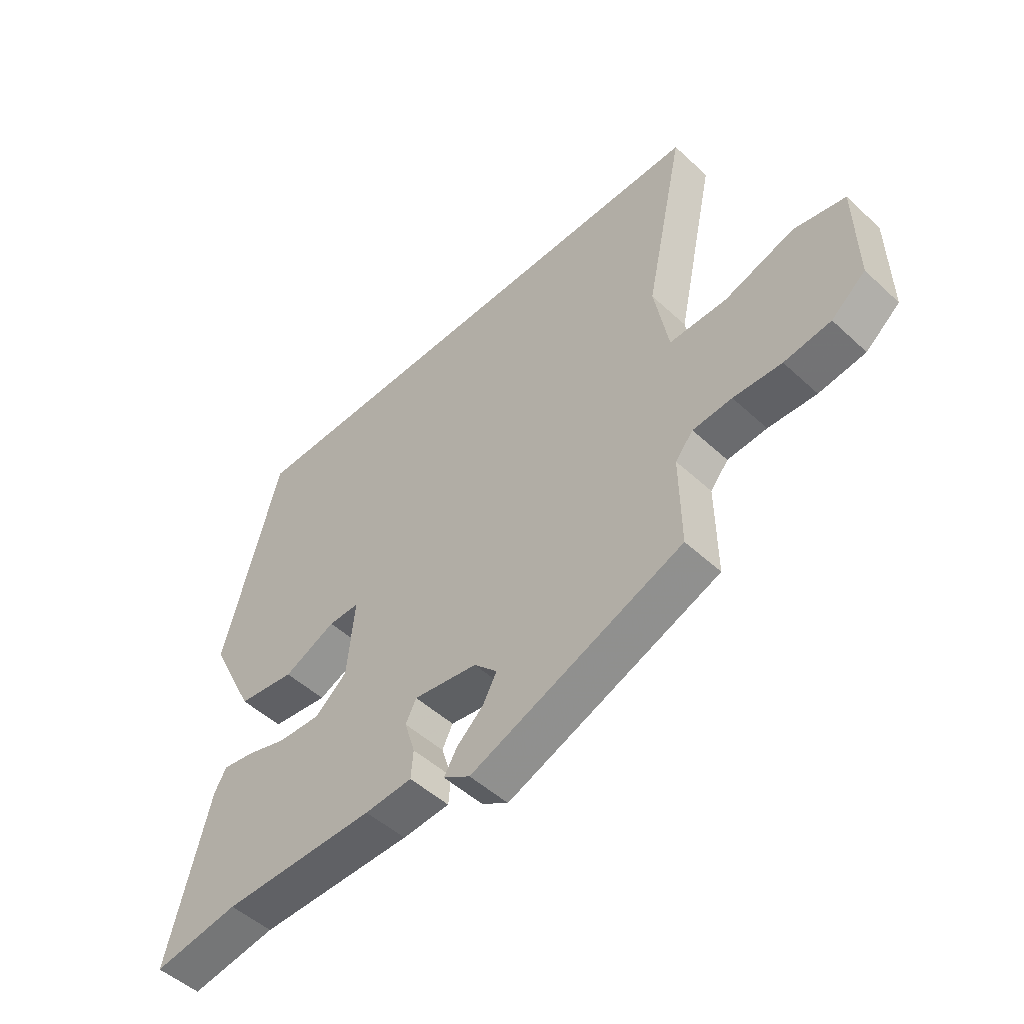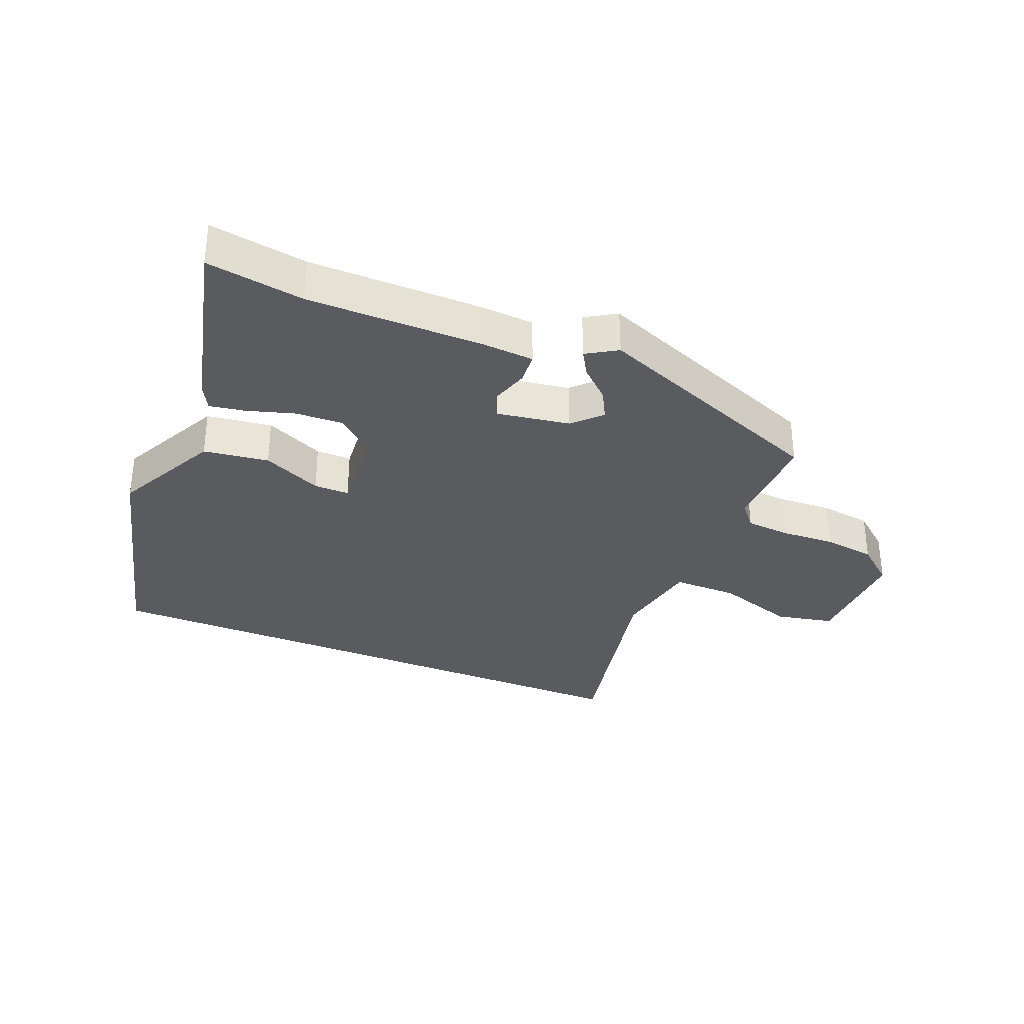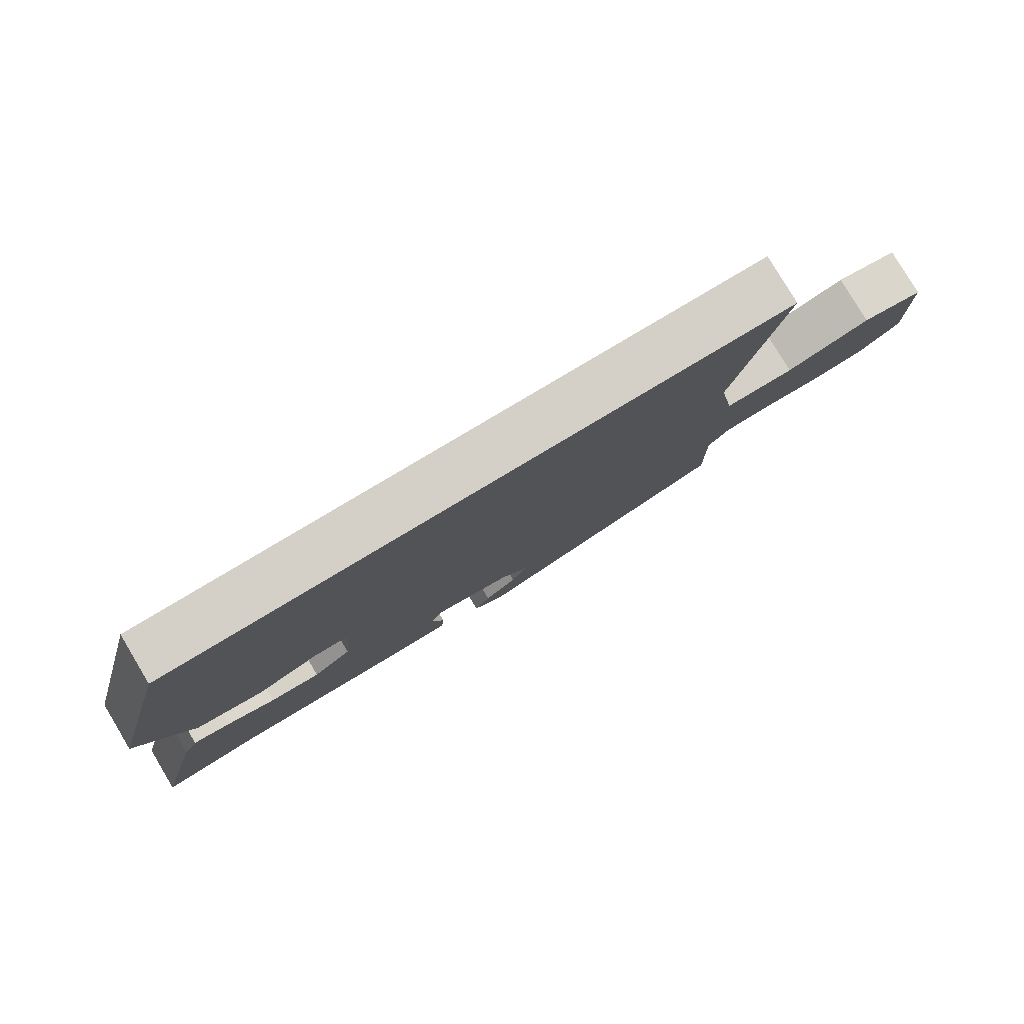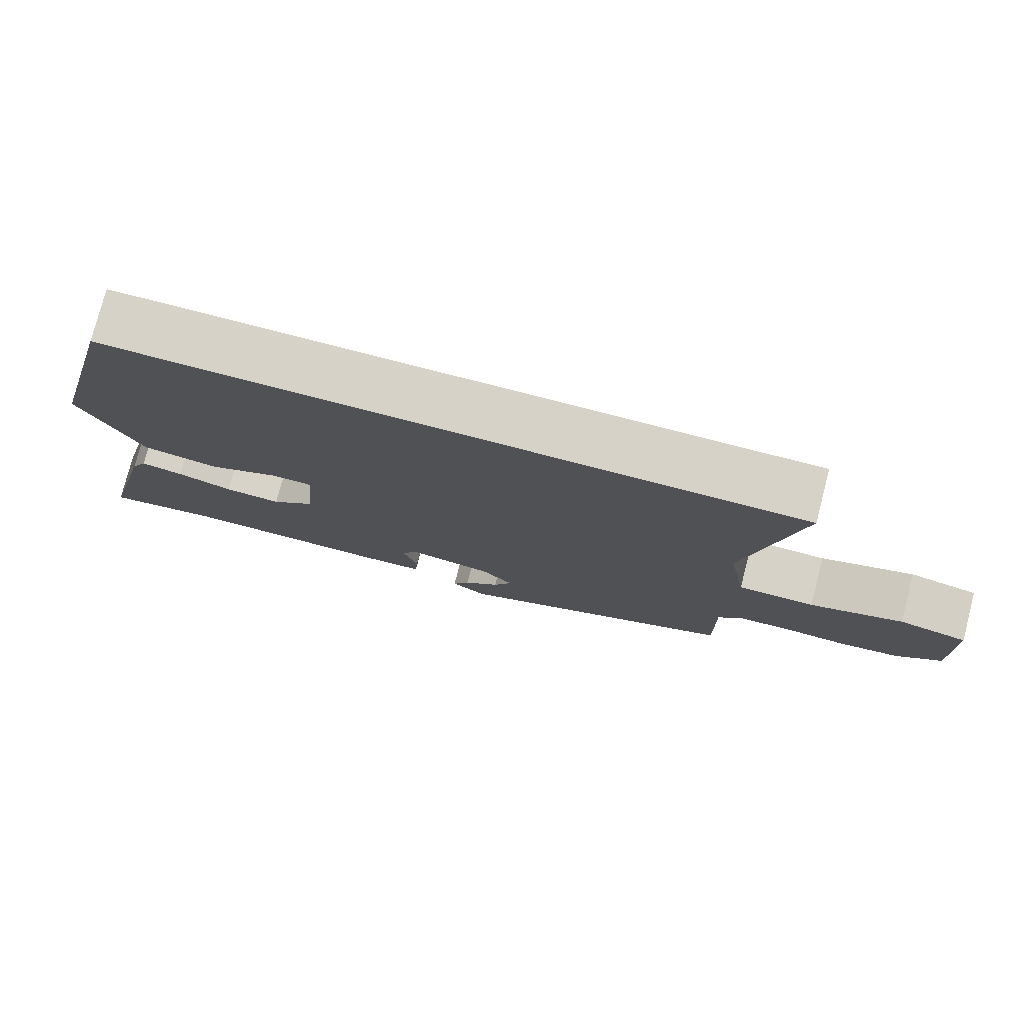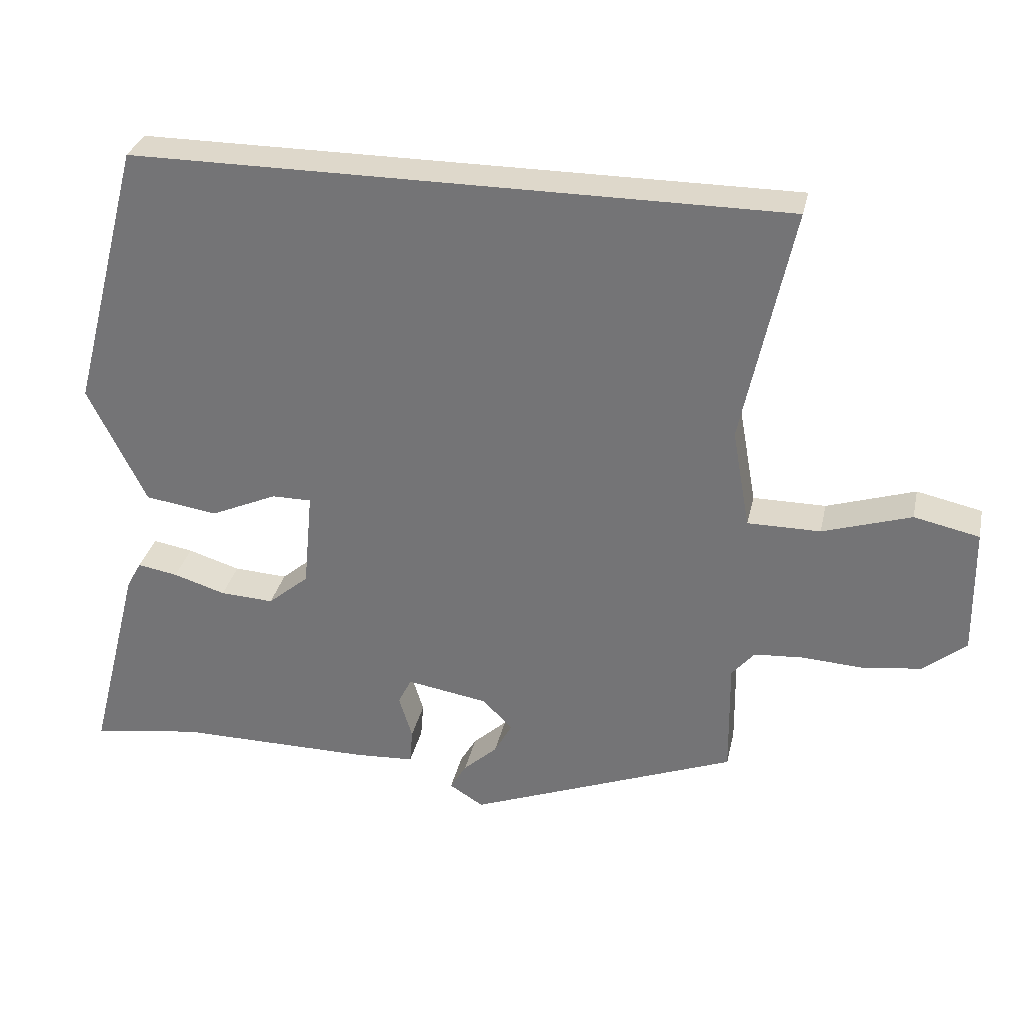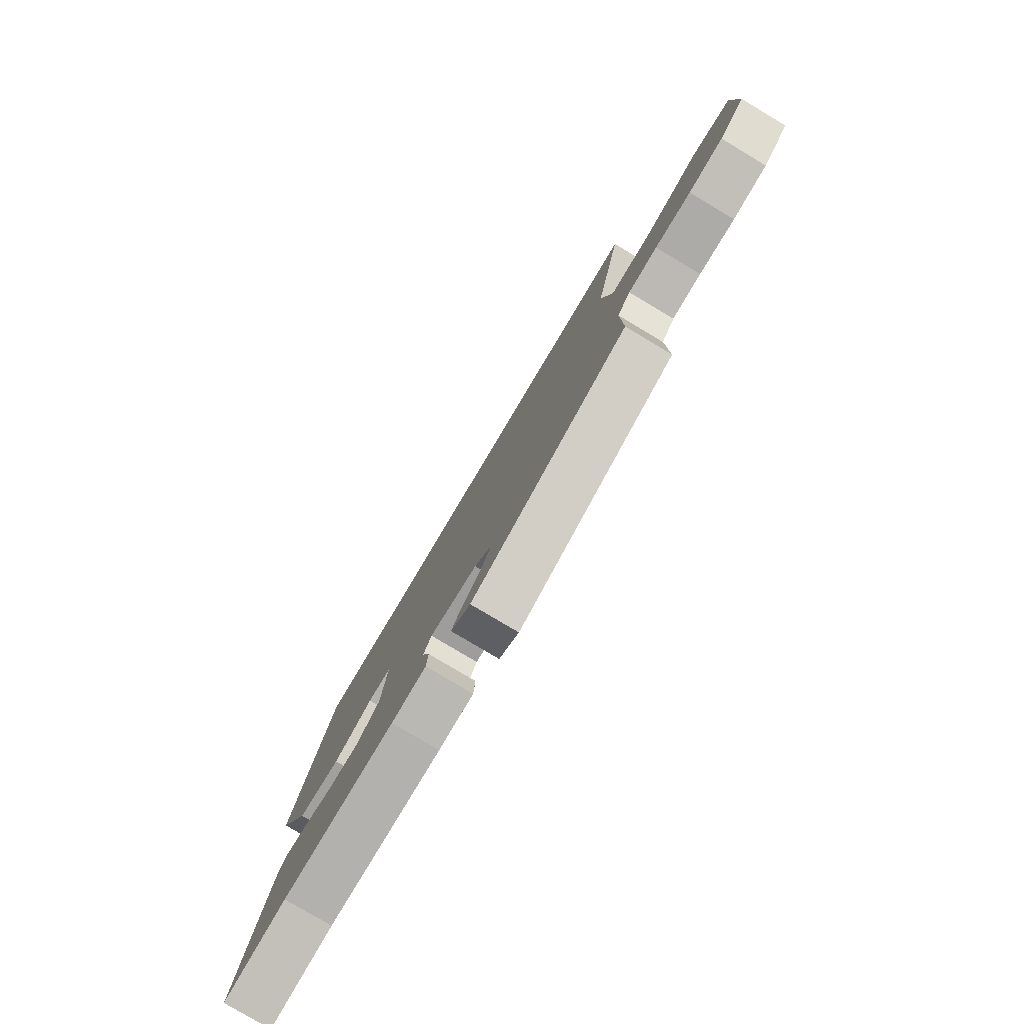
<metadata>
{"format":"obj","ext":"obj","renderer":"f3d","projection":"perspective","resolution":1024,"background":"white","views":[{"elev":-50.3,"azim":-135.3,"up":"+Z"},{"elev":-32.9,"azim":157.4,"up":"+Y"},{"elev":80.0,"azim":149.1,"up":"+Z"},{"elev":77.3,"azim":-165.5,"up":"+Z"},{"elev":31.6,"azim":-167.7,"up":"+Z"},{"elev":-79.5,"azim":-120.8,"up":"+Z"}]}
</metadata>
<code>
v 0.392 0.07 0.5
v 0.492 0.07 0.118
v 0.41 0.07 -0.049
v 0.307 0.07 -0.064
v 0.213 0.07 -0.022
v 0.157 0.07 -0.022
v 0.17 0.07 -0.161
v 0.228 0.07 -0.21
v 0.304 0.07 -0.206
v 0.378 0.07 -0.183
v 0.435 0.07 -0.173
v 0.456 0.07 -0.211
v 0.53 0.07 -0.504
v 0.376 0.07 -0.481
v 0.101 0.07 -0.482
v 0.016 0.07 -0.477
v 0.012 0.07 -0.427
v 0.031 0.07 -0.365
v 0.012 0.07 -0.327
v -0.103 0.07 -0.346
v -0.145 0.07 -0.389
v -0.12 0.07 -0.435
v -0.072 0.07 -0.479
v -0.049 0.07 -0.518
v -0.097 0.07 -0.548
v -0.478 0.07 -0.4
v -0.476 0.07 -0.236
v -0.508 0.07 -0.198
v -0.578 0.07 -0.193
v -0.664 0.07 -0.198
v -0.747 0.07 -0.187
v -0.808 0.07 -0.137
v -0.805 0.07 0.044
v -0.713 0.07 0.064
v -0.588 0.07 0.024
v -0.485 0.07 0.024
v -0.46 0.07 0.164
v -0.531 0.07 0.5
v 0.392 0 0.5
v 0.492 0 0.118
v 0.41 0 -0.049
v 0.307 0 -0.064
v 0.213 0 -0.022
v 0.157 0 -0.022
v 0.17 0 -0.161
v 0.228 0 -0.21
v 0.304 0 -0.206
v 0.378 0 -0.183
v 0.435 0 -0.173
v 0.456 0 -0.211
v 0.53 0 -0.504
v 0.376 0 -0.481
v 0.101 0 -0.482
v 0.016 0 -0.477
v 0.012 0 -0.427
v 0.031 0 -0.365
v 0.012 0 -0.327
v -0.103 0 -0.346
v -0.145 0 -0.389
v -0.12 0 -0.435
v -0.072 0 -0.479
v -0.049 0 -0.518
v -0.097 0 -0.548
v -0.478 0 -0.4
v -0.476 0 -0.236
v -0.508 0 -0.198
v -0.578 0 -0.193
v -0.664 0 -0.198
v -0.747 0 -0.187
v -0.808 0 -0.137
v -0.805 0 0.044
v -0.713 0 0.064
v -0.588 0 0.024
v -0.485 0 0.024
v -0.46 0 0.164
v -0.531 0 0.5
f 37 38 1 2
f 36 37 2
f 32 33 34 35
f 32 35 36
f 29 30 31 32
f 28 29 32 36
f 27 28 36 2
f 22 23 24 25
f 21 22 25 26
f 20 21 26 27
f 15 16 17 18
f 14 15 18 19
f 13 14 19
f 12 13 19
f 9 10 11 12
f 8 9 12 19
f 7 8 19 20
f 2 3 4 5
f 2 5 6
f 27 2 6
f 6 7 20 27
f 40 39 76 75
f 40 75 74
f 73 72 71 70
f 74 73 70
f 70 69 68 67
f 74 70 67 66
f 40 74 66 65
f 63 62 61 60
f 64 63 60 59
f 65 64 59 58
f 56 55 54 53
f 57 56 53 52
f 57 52 51
f 57 51 50
f 50 49 48 47
f 57 50 47 46
f 58 57 46 45
f 43 42 41 40
f 44 43 40
f 44 40 65
f 65 58 45 44
f 1 39 40 2
f 2 40 41 3
f 3 41 42 4
f 4 42 43 5
f 5 43 44 6
f 6 44 45 7
f 7 45 46 8
f 8 46 47 9
f 9 47 48 10
f 10 48 49 11
f 11 49 50 12
f 12 50 51 13
f 13 51 52 14
f 14 52 53 15
f 15 53 54 16
f 16 54 55 17
f 17 55 56 18
f 18 56 57 19
f 19 57 58 20
f 20 58 59 21
f 21 59 60 22
f 22 60 61 23
f 23 61 62 24
f 24 62 63 25
f 25 63 64 26
f 26 64 65 27
f 27 65 66 28
f 28 66 67 29
f 29 67 68 30
f 30 68 69 31
f 31 69 70 32
f 32 70 71 33
f 33 71 72 34
f 34 72 73 35
f 35 73 74 36
f 36 74 75 37
f 37 75 76 38
f 38 76 39 1

</code>
